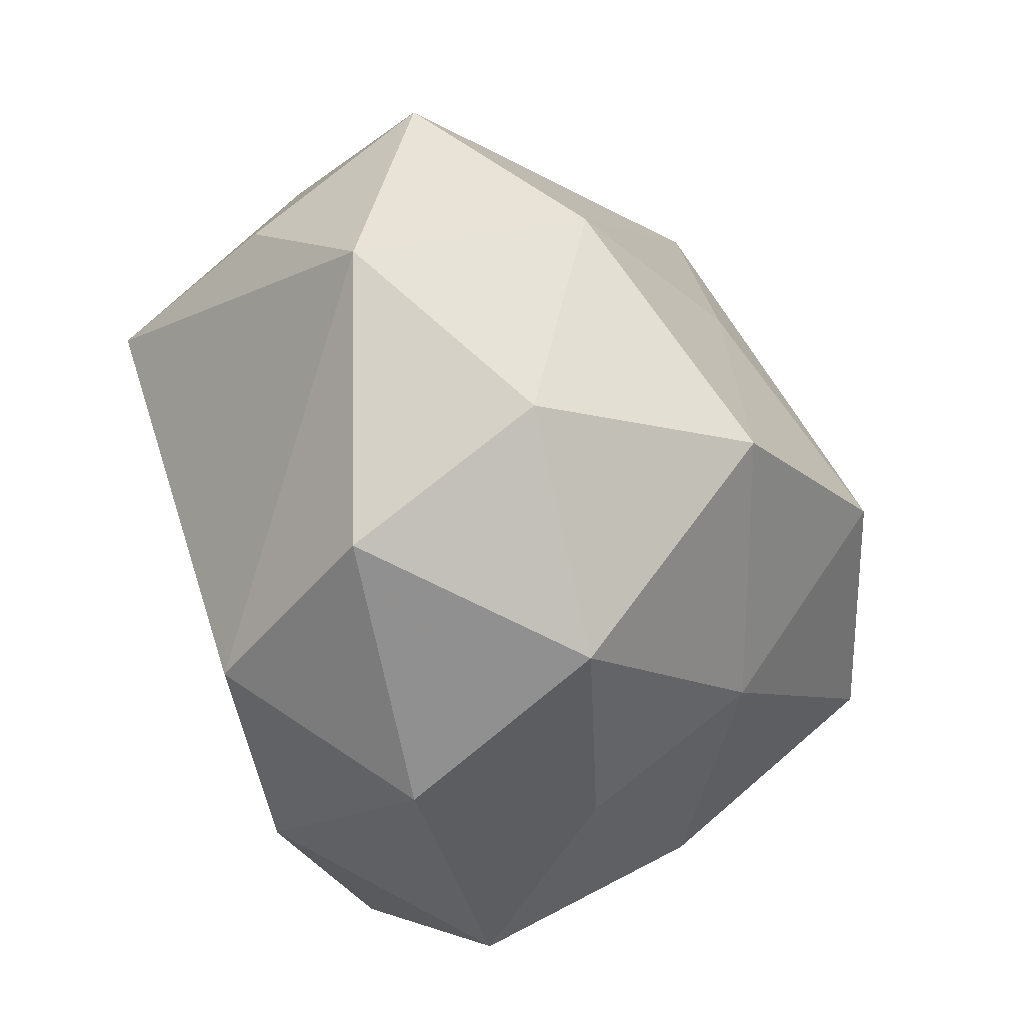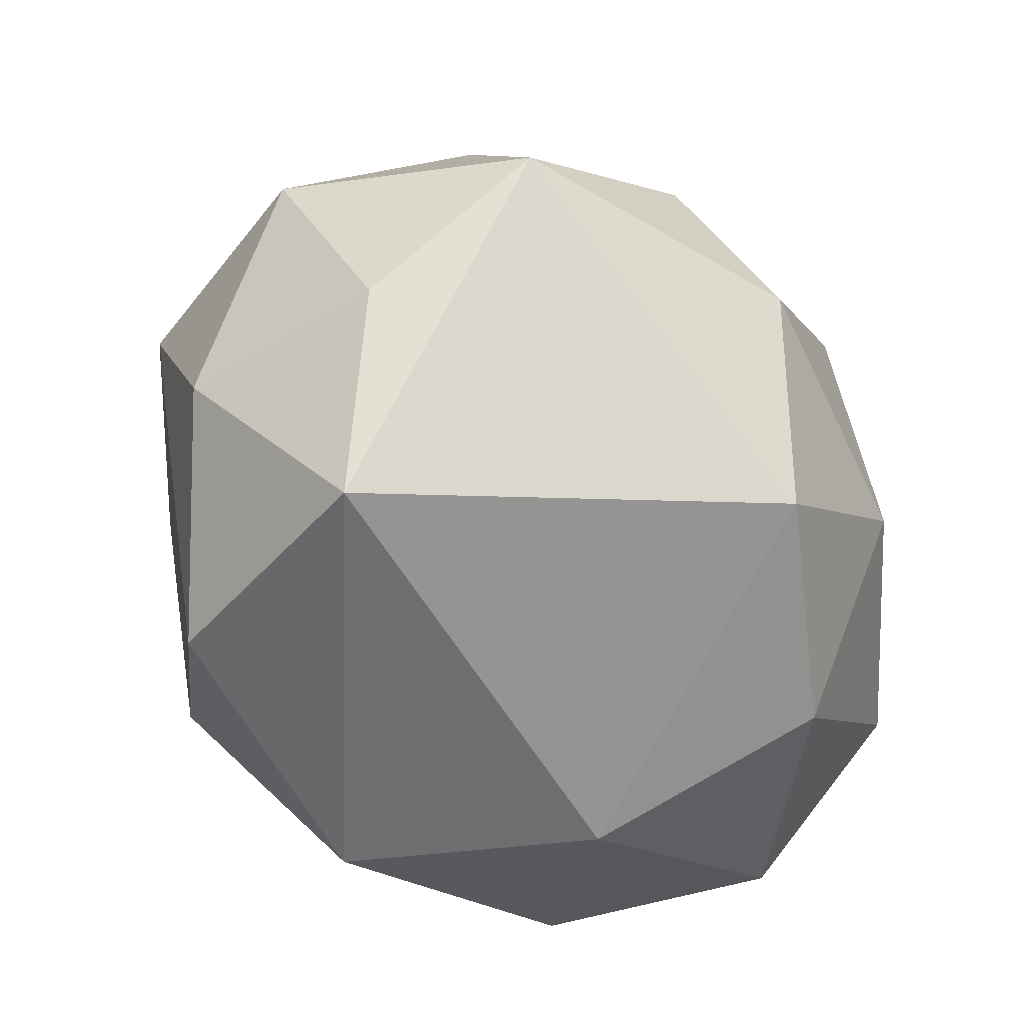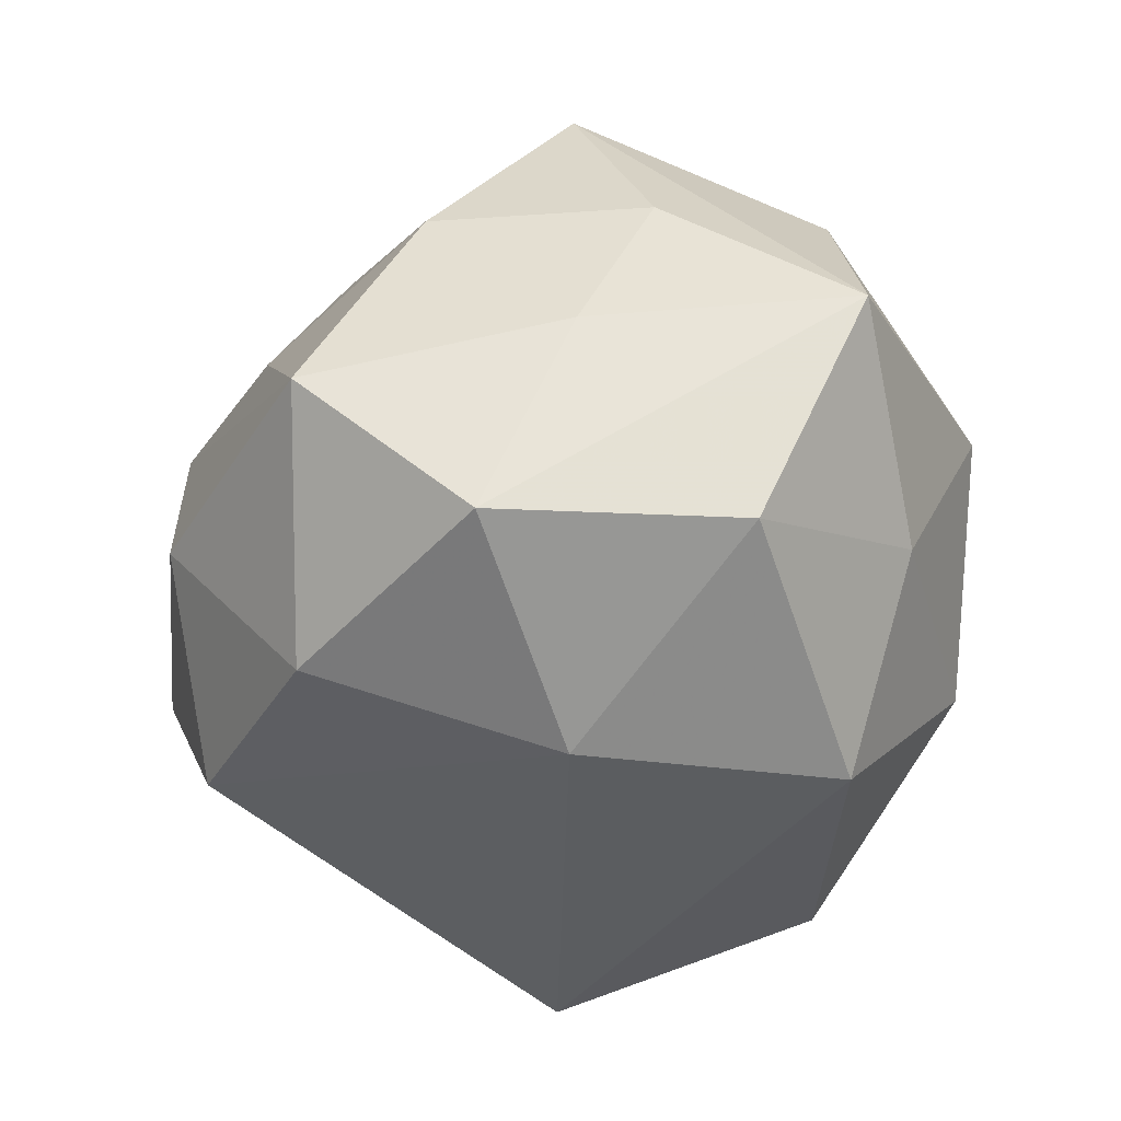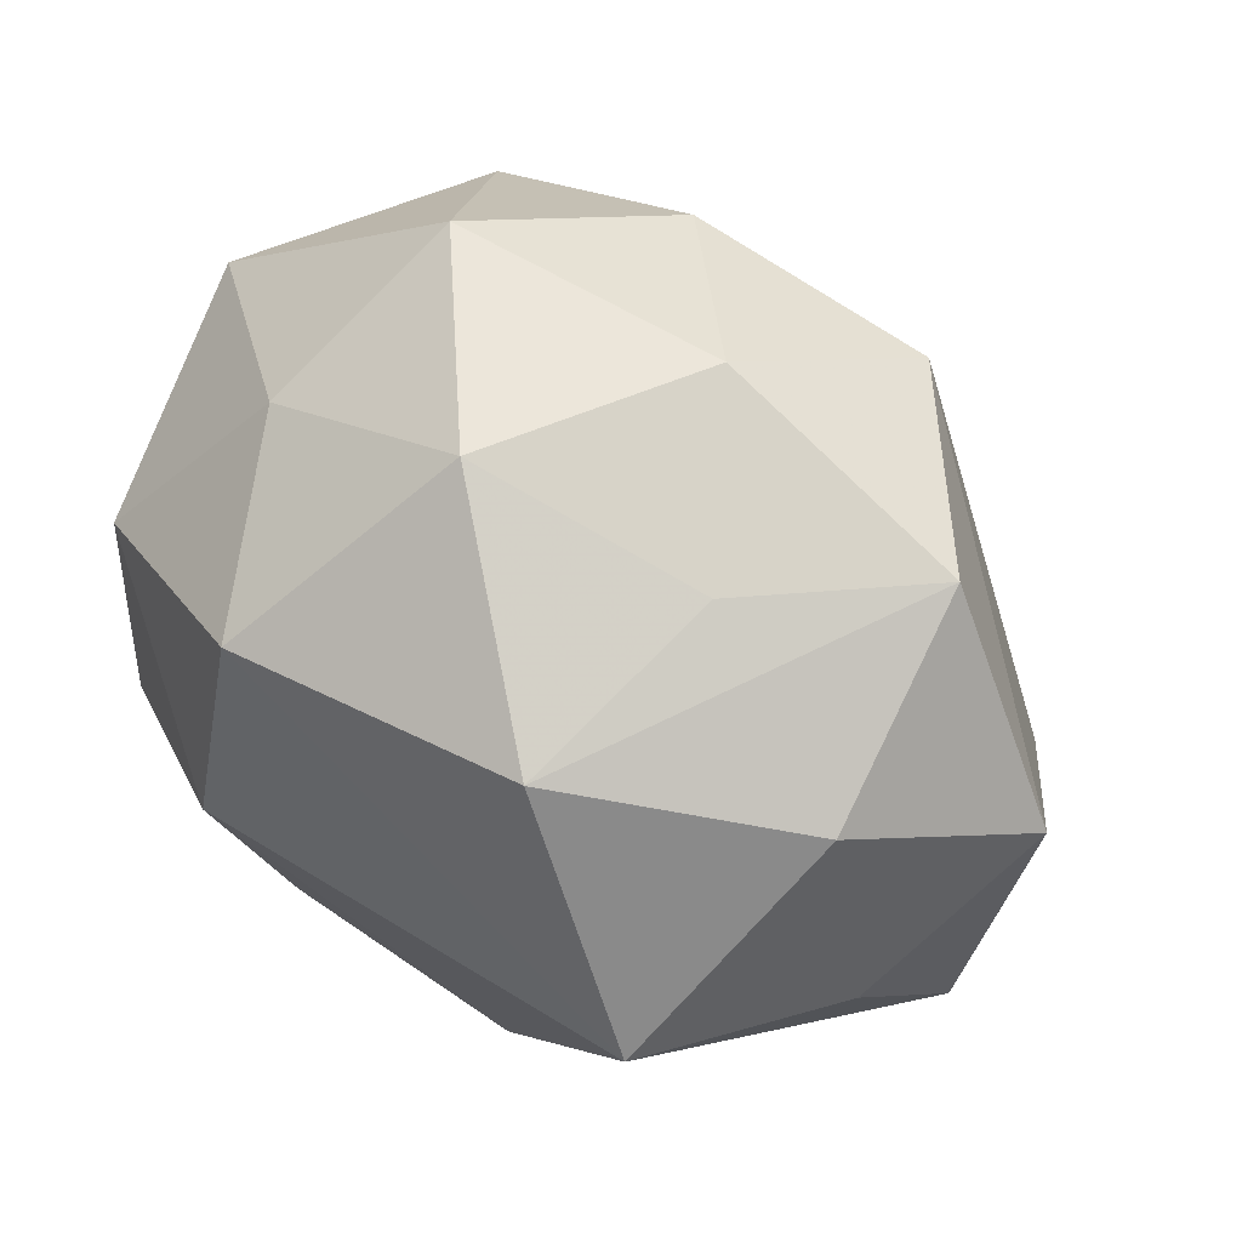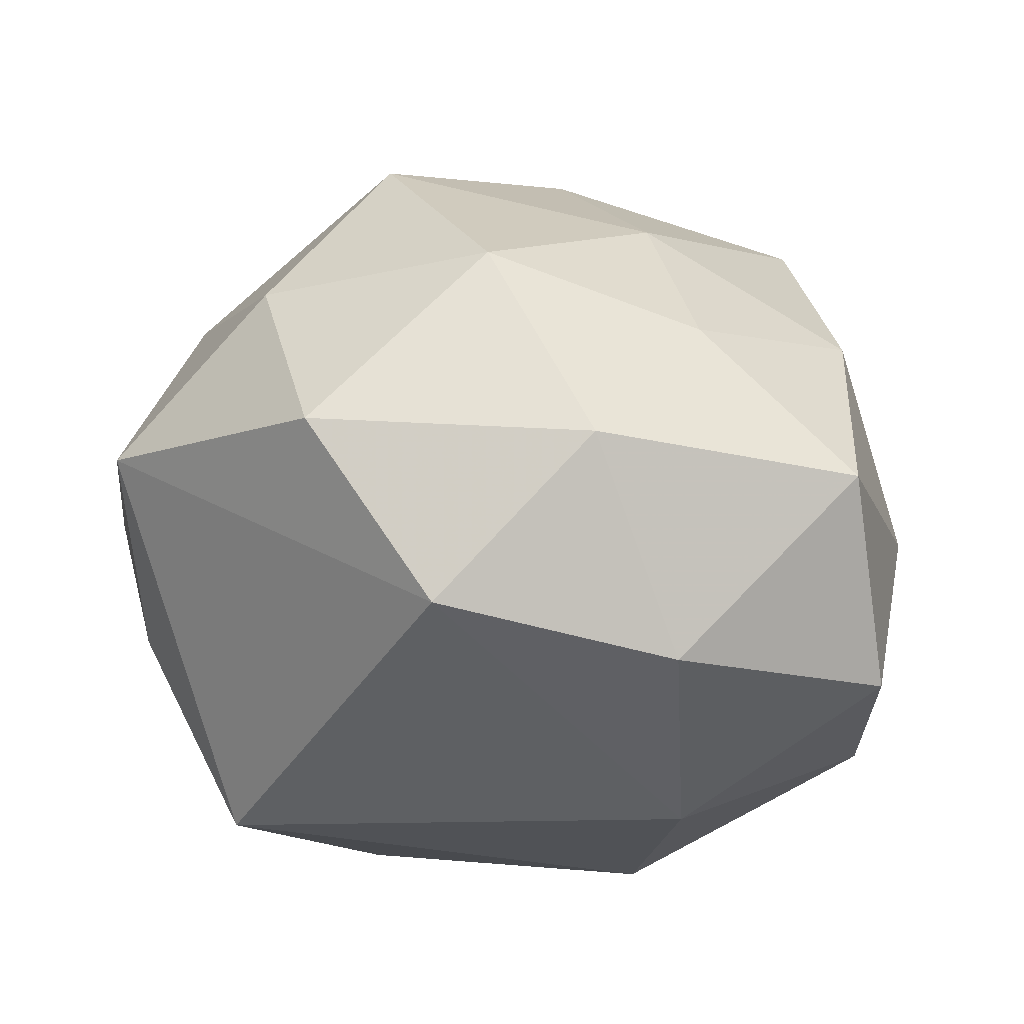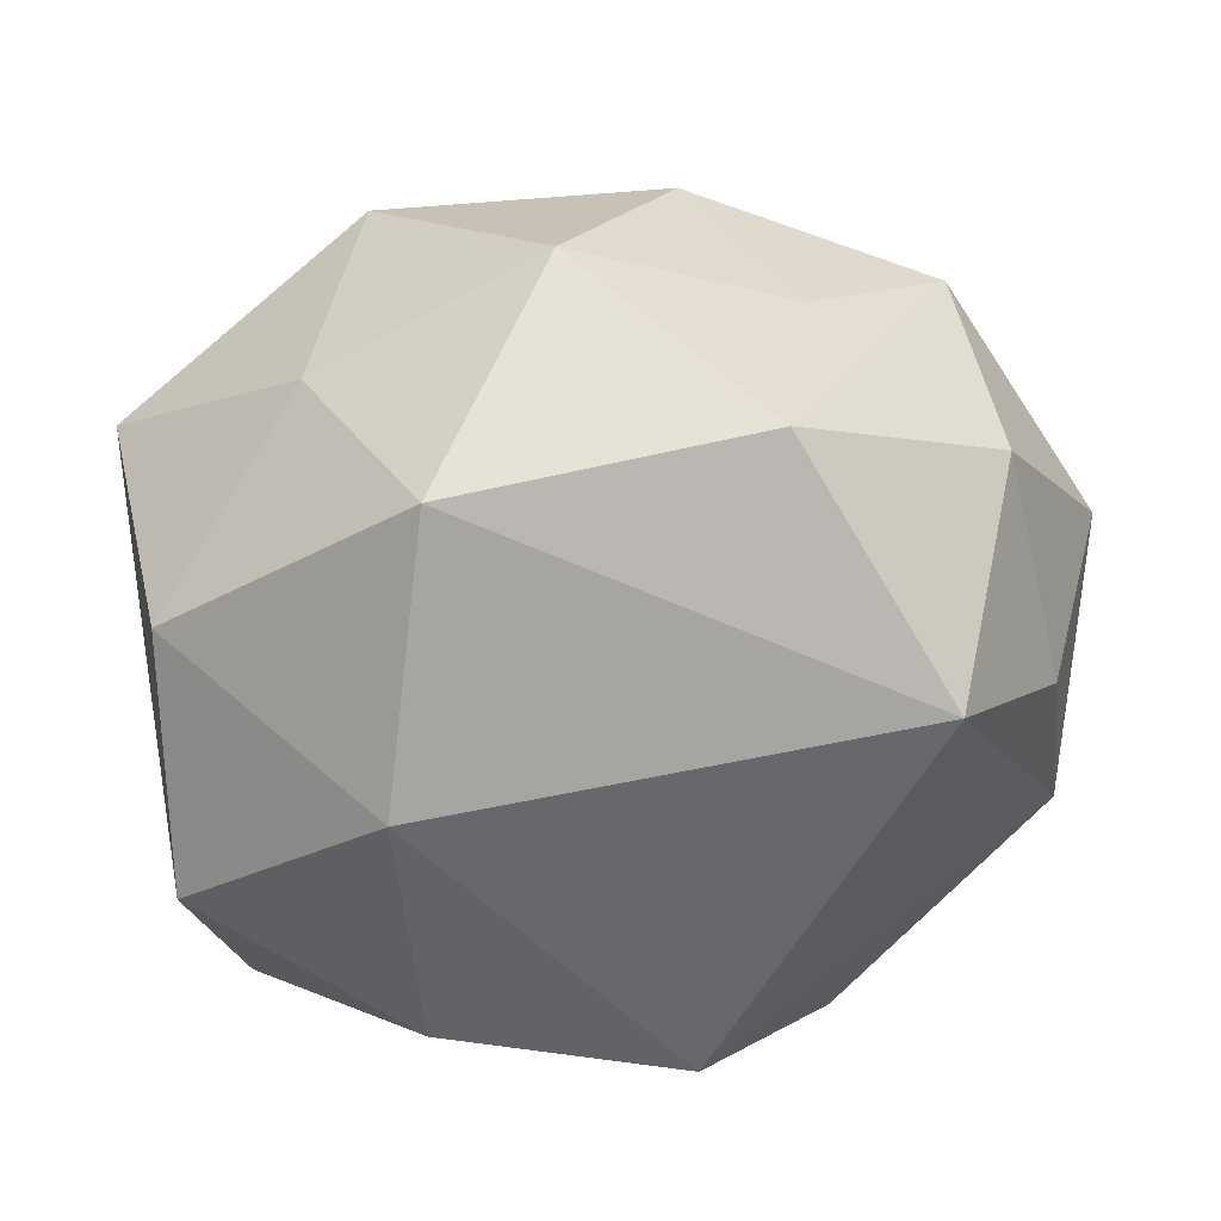
<metadata>
{"format":"obj","ext":"obj","renderer":"f3d","projection":"perspective","resolution":1024,"background":"white","views":[{"elev":-60.1,"azim":-73.4,"up":"+Y"},{"elev":-56.4,"azim":-70.0,"up":"+Z"},{"elev":-40.4,"azim":77.6,"up":"+Z"},{"elev":58.9,"azim":-140.5,"up":"+Y"},{"elev":-28.1,"azim":-1.4,"up":"+Z"},{"elev":23.7,"azim":-178.9,"up":"+Y"}]}
</metadata>
<code>
v 0.01466 -0.02909 -0.02896
v 0.004311 -0.01014 0.0426
v -0.03795 -0.008431 0.02213
v 0.03354 -0.03349 -0.009863
v -0.04825 0.009343 0.005764
v 0.00297 0.04122 -0.01232
v -0.01716 0.0305 -0.02827
v 0.03861 0.009311 -0.02337
v 0.01757 -0.03476 0.006975
v -0.004999 -0.04052 0.01256
v 0.04529 0.0194 0.001022
v -0.01933 0.03442 -0.006479
v 0.005889 -0.0418 -0.009648
v 0.01691 -0.00348 -0.03626
v 0.0213 0.03877 0.007121
v 0.04223 -0.008327 -0.004916
v -0.03237 0.006134 -0.03377
v 0.01361 0.02498 -0.03246
v -0.007694 0.04042 0.009651
v -0.01031 -0.03477 -0.02553
v -0.04296 0.000256 -0.01391
v -0.04541 -0.01834 -0.0006041
v -0.03774 0.02255 -0.01249
v -0.01679 0.003287 0.03219
v -0.02348 -0.03871 -0.00677
v -0.016 -0.02527 0.03354
v 0.04038 -8.66e-06 0.01412
v 0.02576 0.02895 -0.01276
v 0.03184 0.02105 0.02486
v 0.03747 -0.01657 -0.02606
v 0.03148 -0.006114 0.03543
v -0.02899 -0.02996 0.0137
v 0.006284 0.0132 0.03363
v -0.01632 0.02857 0.02858
v 0.03501 -0.0219 0.01265
v 0.01306 -0.02643 0.02507
v -0.03329 0.03148 0.009571
v 0.007818 0.03343 0.02475
f 17 20 22
f 22 20 25
f 17 18 14
f 14 20 17
f 8 11 30
f 30 14 8
f 8 14 18
f 15 11 28
f 28 8 18
f 11 8 28
f 5 22 3
f 3 34 5
f 5 34 37
f 30 11 16
f 16 4 30
f 30 4 1
f 1 14 30
f 20 14 1
f 3 22 32
f 32 26 3
f 32 22 25
f 4 16 35
f 10 32 25
f 26 32 10
f 29 11 15
f 31 11 29
f 37 34 19
f 19 12 37
f 23 5 37
f 17 22 21
f 22 5 21
f 21 23 17
f 5 23 21
f 31 35 27
f 27 35 16
f 27 11 31
f 27 16 11
f 25 20 13
f 13 10 25
f 4 10 13
f 20 1 13
f 13 1 4
f 4 35 9
f 9 10 4
f 15 19 38
f 38 19 34
f 38 29 15
f 12 19 6
f 6 19 15
f 15 28 6
f 6 28 18
f 24 34 3
f 24 2 34
f 3 26 24
f 26 2 24
f 36 35 31
f 36 9 35
f 10 9 36
f 31 2 36
f 26 10 36
f 36 2 26
f 29 38 33
f 31 29 33
f 33 2 31
f 34 2 33
f 33 38 34
f 12 6 7
f 37 12 7
f 7 23 37
f 17 23 7
f 7 18 17
f 7 6 18

</code>
